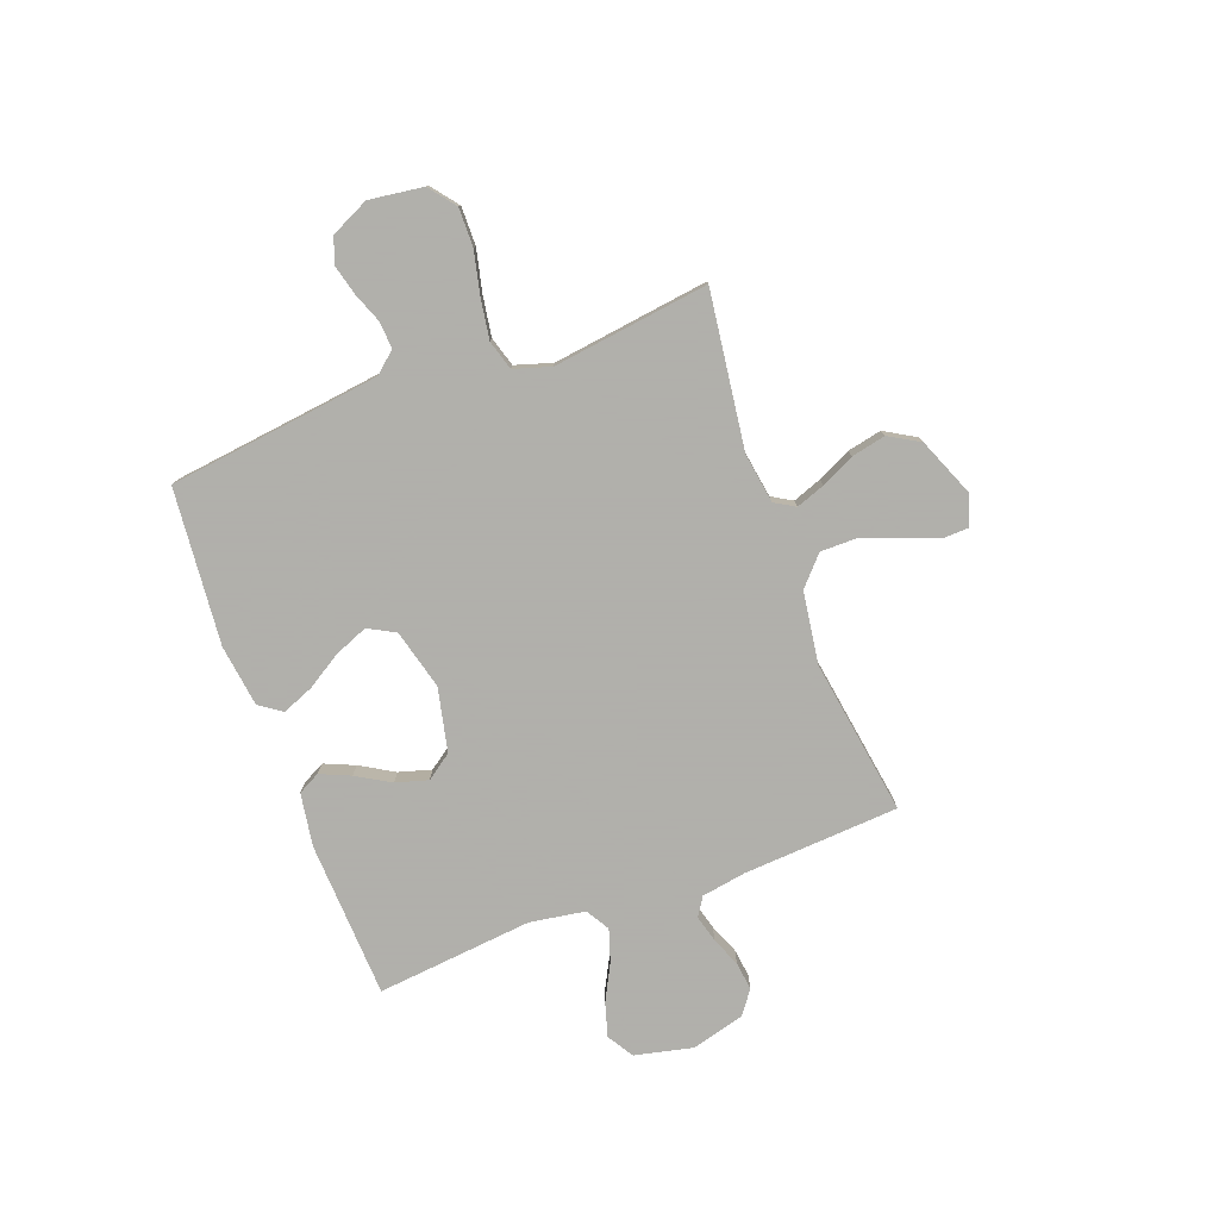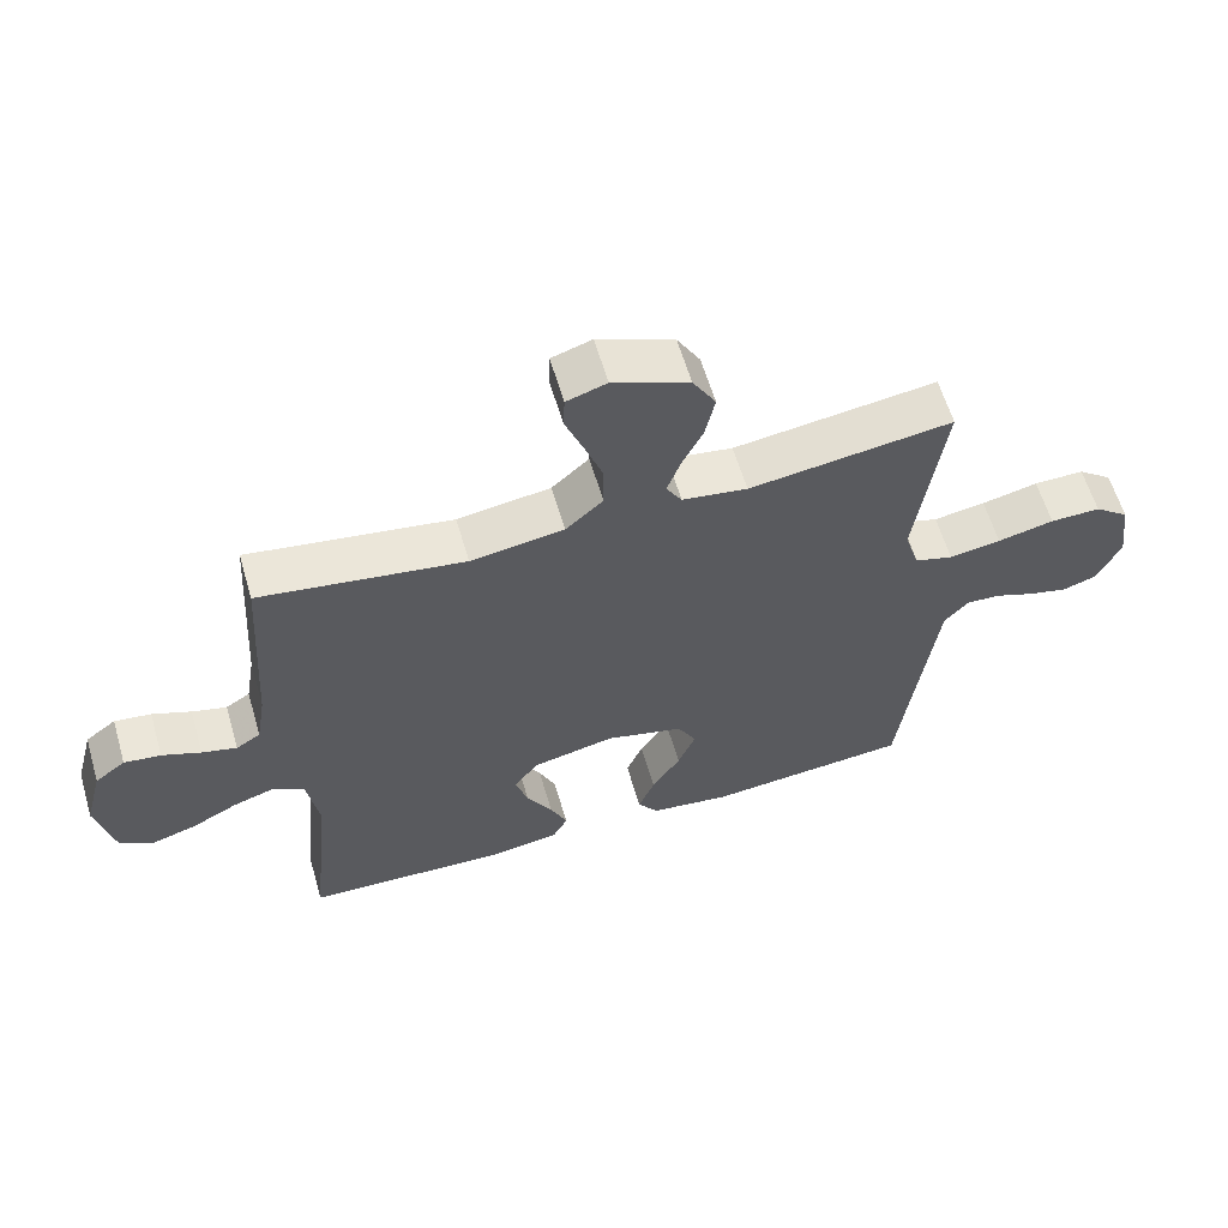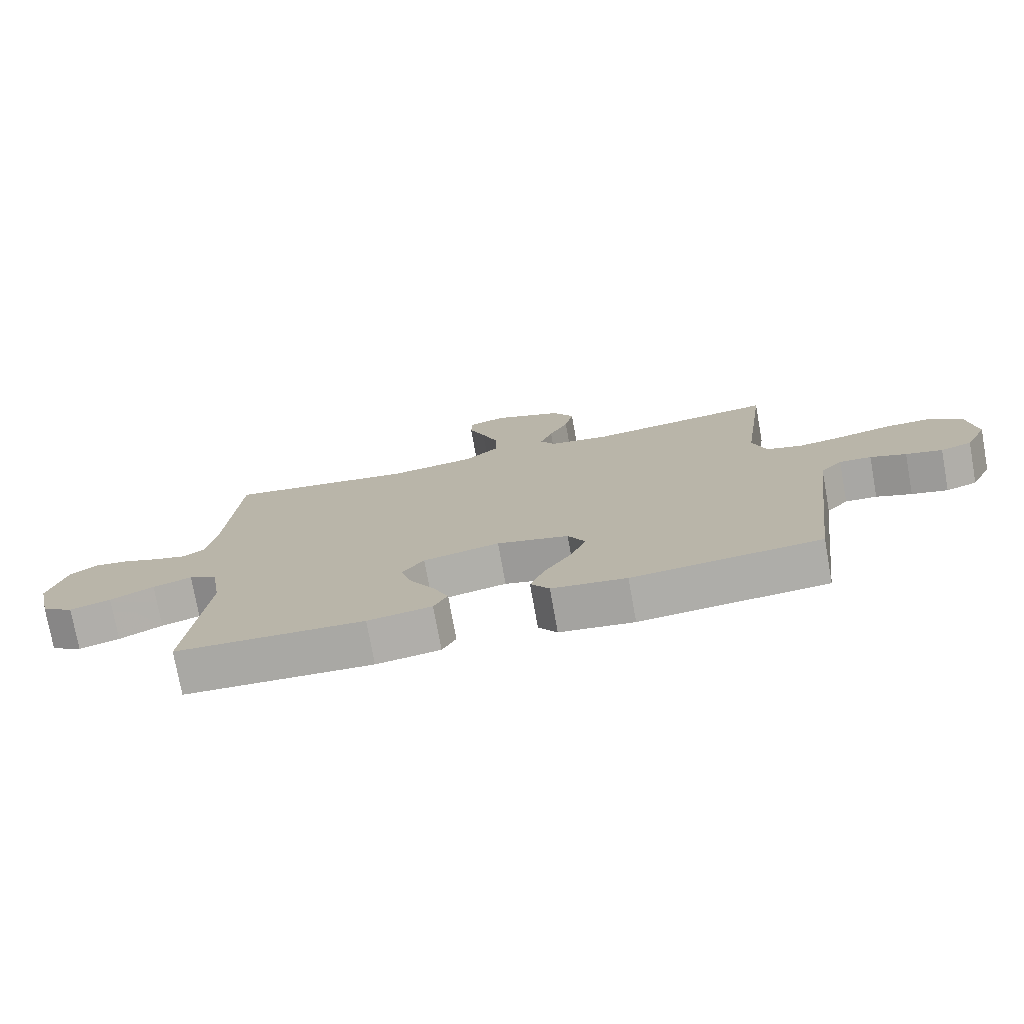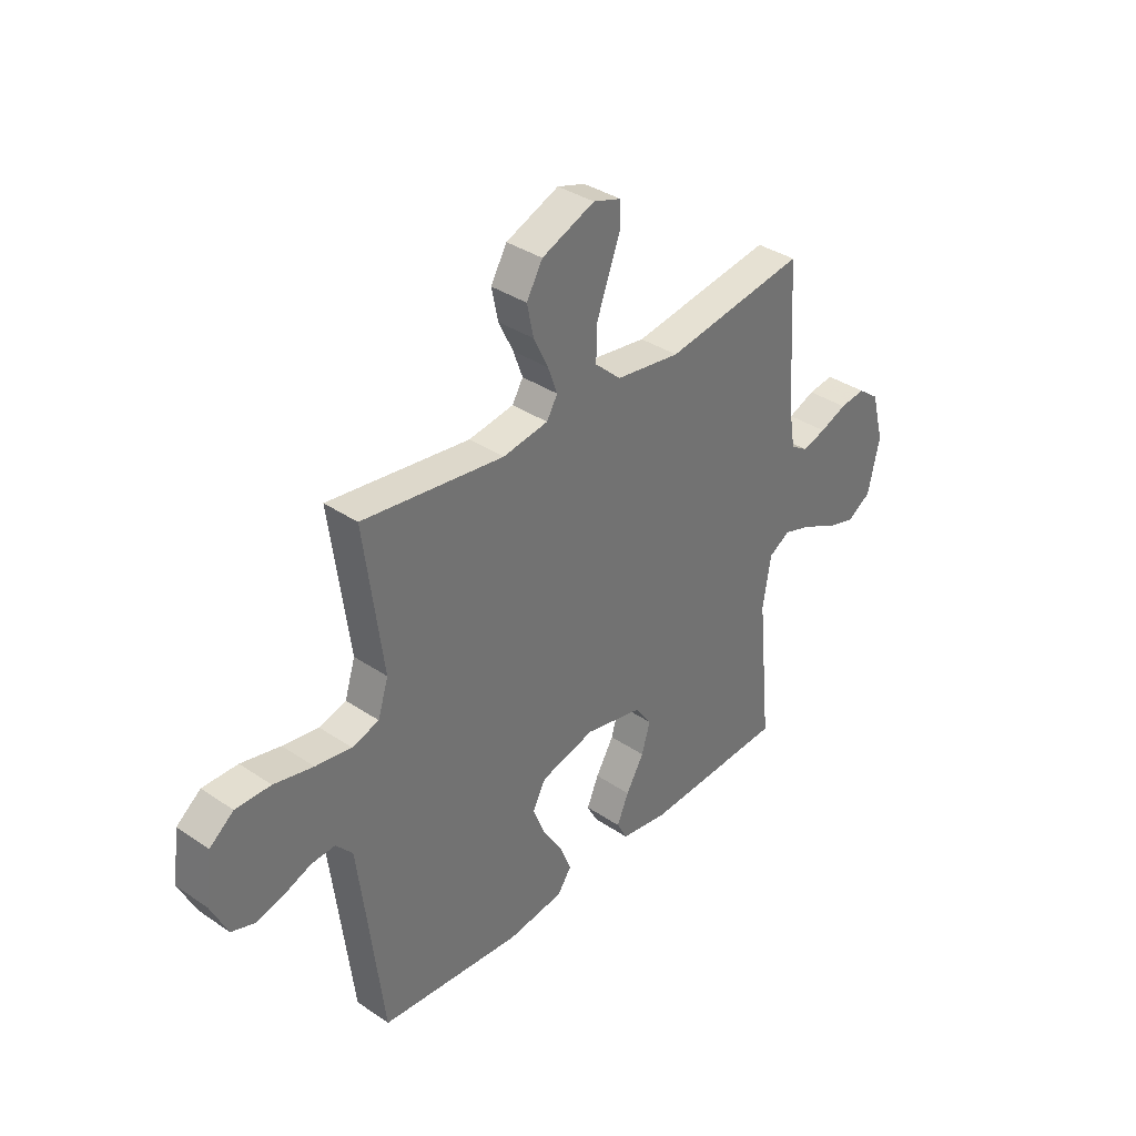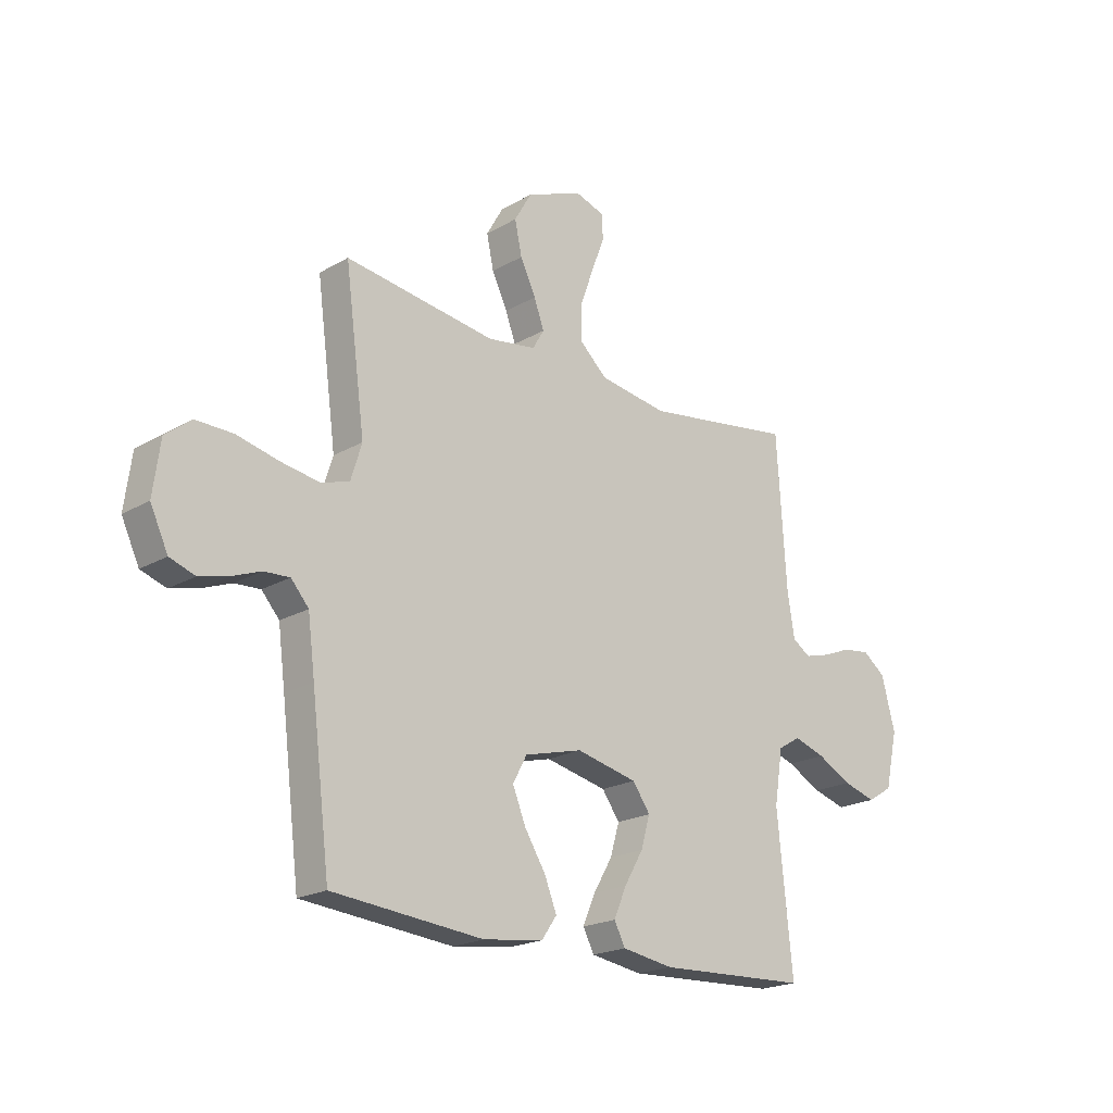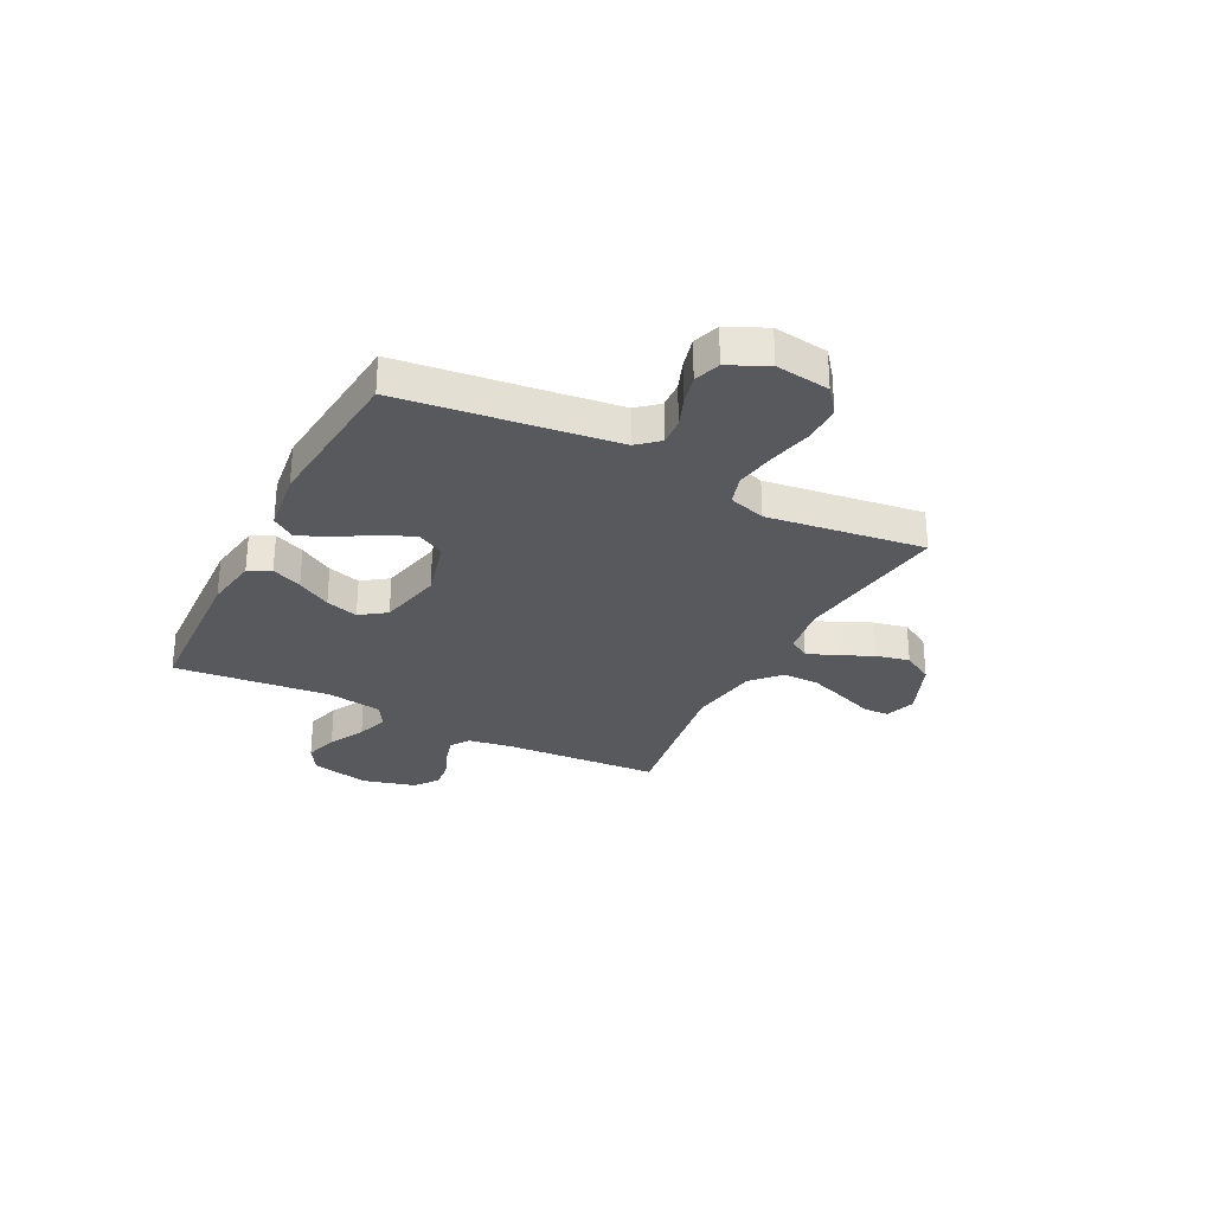
<metadata>
{"format":"obj","ext":"obj","renderer":"f3d","projection":"perspective","resolution":1024,"background":"white","views":[{"elev":-78.4,"azim":-69.6,"up":"+Y"},{"elev":60.6,"azim":163.6,"up":"+Z"},{"elev":-75.8,"azim":-169.8,"up":"+Z"},{"elev":36.2,"azim":-48.5,"up":"+Z"},{"elev":-20.5,"azim":-43.8,"up":"+Z"},{"elev":-29.2,"azim":-117.1,"up":"+Y"}]}
</metadata>
<code>
v 0.5 0.07 0.5
v 0.519 0.07 0.2
v 0.533 0.07 0.115
v 0.569 0.07 0.092
v 0.62 0.07 0.106
v 0.677 0.07 0.129
v 0.731 0.07 0.136
v 0.776 0.07 0.102
v 0.803 0.07 0
v 0.778 0.07 -0.111
v 0.728 0.07 -0.142
v 0.663 0.07 -0.123
v 0.594 0.07 -0.087
v 0.532 0.07 -0.067
v 0.487 0.07 -0.094
v 0.47 0.07 -0.2
v 0.5 0.07 -0.5
v 0.2 0.07 -0.514
v 0.098 0.07 -0.498
v 0.076 0.07 -0.456
v 0.101 0.07 -0.398
v 0.139 0.07 -0.333
v 0.157 0.07 -0.271
v 0.122 0.07 -0.222
v 0 0.07 -0.195
v -0.115 0.07 -0.225
v -0.143 0.07 -0.277
v -0.117 0.07 -0.341
v -0.075 0.07 -0.408
v -0.051 0.07 -0.468
v -0.081 0.07 -0.511
v -0.2 0.07 -0.527
v -0.5 0.07 -0.5
v -0.537 0.07 -0.2
v -0.551 0.07 -0.091
v -0.586 0.07 -0.051
v -0.637 0.07 -0.054
v -0.694 0.07 -0.076
v -0.752 0.07 -0.091
v -0.802 0.07 -0.074
v -0.837 0.07 0
v -0.823 0.07 0.104
v -0.772 0.07 0.144
v -0.698 0.07 0.143
v -0.615 0.07 0.124
v -0.539 0.07 0.112
v -0.482 0.07 0.129
v -0.46 0.07 0.2
v -0.5 0.07 0.5
v -0.2 0.07 0.46
v -0.104 0.07 0.475
v -0.081 0.07 0.514
v -0.101 0.07 0.569
v -0.132 0.07 0.633
v -0.146 0.07 0.699
v -0.112 0.07 0.758
v 0 0.07 0.804
v 0.059 0.07 0.785
v 0.061 0.07 0.736
v 0.035 0.07 0.668
v 0.008 0.07 0.593
v 0.008 0.07 0.524
v 0.063 0.07 0.474
v 0.2 0.07 0.454
v 0.5 0 0.5
v 0.519 0 0.2
v 0.533 0 0.115
v 0.569 0 0.092
v 0.62 0 0.106
v 0.677 0 0.129
v 0.731 0 0.136
v 0.776 0 0.102
v 0.803 0 0
v 0.778 0 -0.111
v 0.728 0 -0.142
v 0.663 0 -0.123
v 0.594 0 -0.087
v 0.532 0 -0.067
v 0.487 0 -0.094
v 0.47 0 -0.2
v 0.5 0 -0.5
v 0.2 0 -0.514
v 0.098 0 -0.498
v 0.076 0 -0.456
v 0.101 0 -0.398
v 0.139 0 -0.333
v 0.157 0 -0.271
v 0.122 0 -0.222
v 0 0 -0.195
v -0.115 0 -0.225
v -0.143 0 -0.277
v -0.117 0 -0.341
v -0.075 0 -0.408
v -0.051 0 -0.468
v -0.081 0 -0.511
v -0.2 0 -0.527
v -0.5 0 -0.5
v -0.537 0 -0.2
v -0.551 0 -0.091
v -0.586 0 -0.051
v -0.637 0 -0.054
v -0.694 0 -0.076
v -0.752 0 -0.091
v -0.802 0 -0.074
v -0.837 0 0
v -0.823 0 0.104
v -0.772 0 0.144
v -0.698 0 0.143
v -0.615 0 0.124
v -0.539 0 0.112
v -0.482 0 0.129
v -0.46 0 0.2
v -0.5 0 0.5
v -0.2 0 0.46
v -0.104 0 0.475
v -0.081 0 0.514
v -0.101 0 0.569
v -0.132 0 0.633
v -0.146 0 0.699
v -0.112 0 0.758
v 0 0 0.804
v 0.059 0 0.785
v 0.061 0 0.736
v 0.035 0 0.668
v 0.008 0 0.593
v 0.008 0 0.524
v 0.063 0 0.474
v 0.2 0 0.454
f 58 59 60
f 57 58 60
f 56 57 60
f 55 56 60
f 54 55 60
f 53 54 60
f 52 53 60 61
f 51 52 61 62
f 48 49 50
f 47 48 50 51
f 43 44 45
f 42 43 45
f 41 42 45
f 40 41 45
f 39 40 45
f 38 39 45
f 37 38 45
f 36 37 45 46
f 35 36 46 47
f 32 33 34
f 31 32 34
f 30 31 34
f 29 30 34
f 28 29 34
f 34 35 47
f 28 34 47
f 27 28 47
f 20 21 22
f 19 20 22
f 18 19 22
f 17 18 22
f 16 17 22
f 15 16 22 23
f 14 15 23 24
f 11 12 13
f 10 11 13
f 9 10 13
f 8 9 13
f 7 8 13
f 6 7 13
f 5 6 13
f 4 5 13 14
f 14 24 25
f 4 14 25
f 3 4 25
f 64 1 2
f 3 25 26
f 2 3 26
f 64 2 26
f 63 64 26
f 51 62 63
f 47 51 63
f 27 47 63
f 26 27 63
f 124 123 122
f 124 122 121
f 124 121 120
f 124 120 119
f 124 119 118
f 124 118 117
f 125 124 117 116
f 126 125 116 115
f 114 113 112
f 115 114 112 111
f 109 108 107
f 109 107 106
f 109 106 105
f 109 105 104
f 109 104 103
f 109 103 102
f 109 102 101
f 110 109 101 100
f 111 110 100 99
f 98 97 96
f 98 96 95
f 98 95 94
f 98 94 93
f 98 93 92
f 111 99 98
f 111 98 92
f 111 92 91
f 86 85 84
f 86 84 83
f 86 83 82
f 86 82 81
f 86 81 80
f 87 86 80 79
f 88 87 79 78
f 77 76 75
f 77 75 74
f 77 74 73
f 77 73 72
f 77 72 71
f 77 71 70
f 77 70 69
f 78 77 69 68
f 89 88 78
f 89 78 68
f 89 68 67
f 66 65 128
f 90 89 67
f 90 67 66
f 90 66 128
f 90 128 127
f 127 126 115
f 127 115 111
f 127 111 91
f 127 91 90
f 1 65 66 2
f 2 66 67 3
f 3 67 68 4
f 4 68 69 5
f 5 69 70 6
f 6 70 71 7
f 7 71 72 8
f 8 72 73 9
f 9 73 74 10
f 10 74 75 11
f 11 75 76 12
f 12 76 77 13
f 13 77 78 14
f 14 78 79 15
f 15 79 80 16
f 16 80 81 17
f 17 81 82 18
f 18 82 83 19
f 19 83 84 20
f 20 84 85 21
f 21 85 86 22
f 22 86 87 23
f 23 87 88 24
f 24 88 89 25
f 25 89 90 26
f 26 90 91 27
f 27 91 92 28
f 28 92 93 29
f 29 93 94 30
f 30 94 95 31
f 31 95 96 32
f 32 96 97 33
f 33 97 98 34
f 34 98 99 35
f 35 99 100 36
f 36 100 101 37
f 37 101 102 38
f 38 102 103 39
f 39 103 104 40
f 40 104 105 41
f 41 105 106 42
f 42 106 107 43
f 43 107 108 44
f 44 108 109 45
f 45 109 110 46
f 46 110 111 47
f 47 111 112 48
f 48 112 113 49
f 49 113 114 50
f 50 114 115 51
f 51 115 116 52
f 52 116 117 53
f 53 117 118 54
f 54 118 119 55
f 55 119 120 56
f 56 120 121 57
f 57 121 122 58
f 58 122 123 59
f 59 123 124 60
f 60 124 125 61
f 61 125 126 62
f 62 126 127 63
f 63 127 128 64
f 64 128 65 1

</code>
